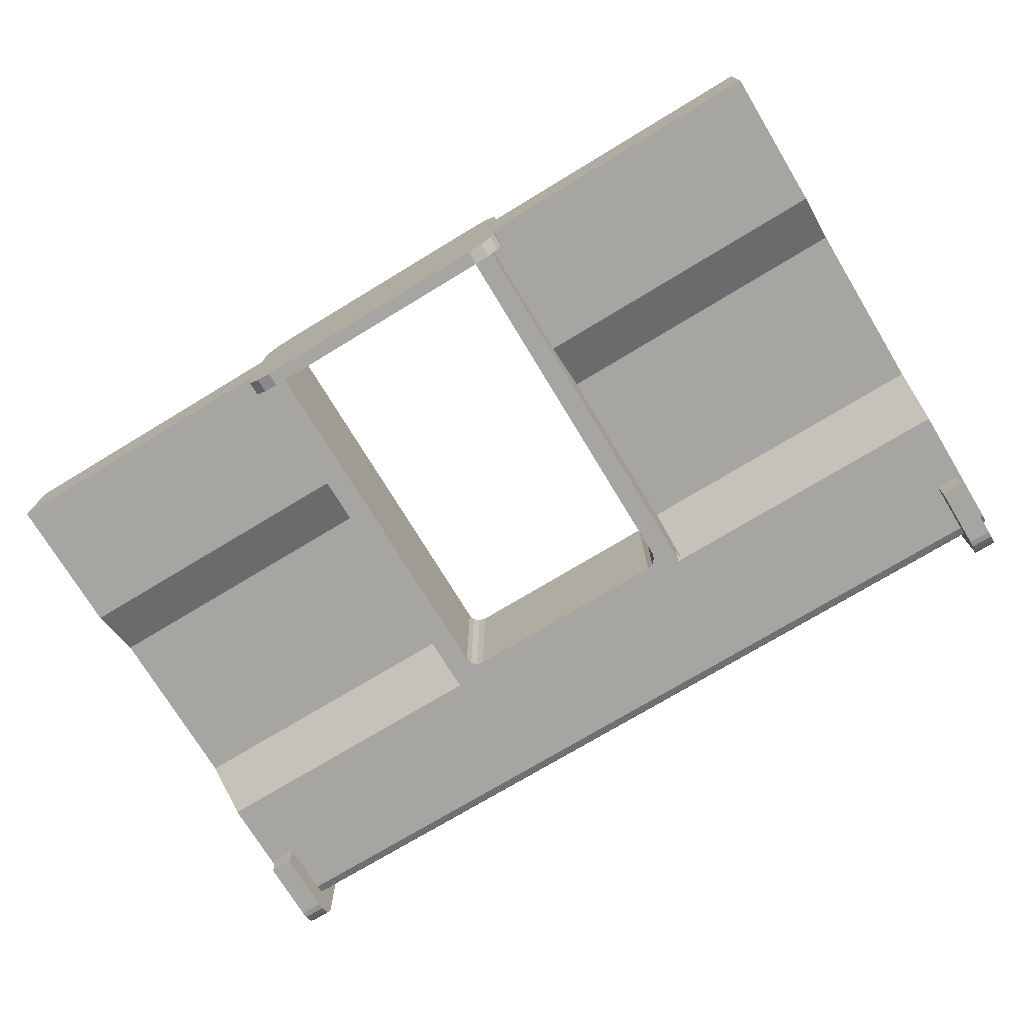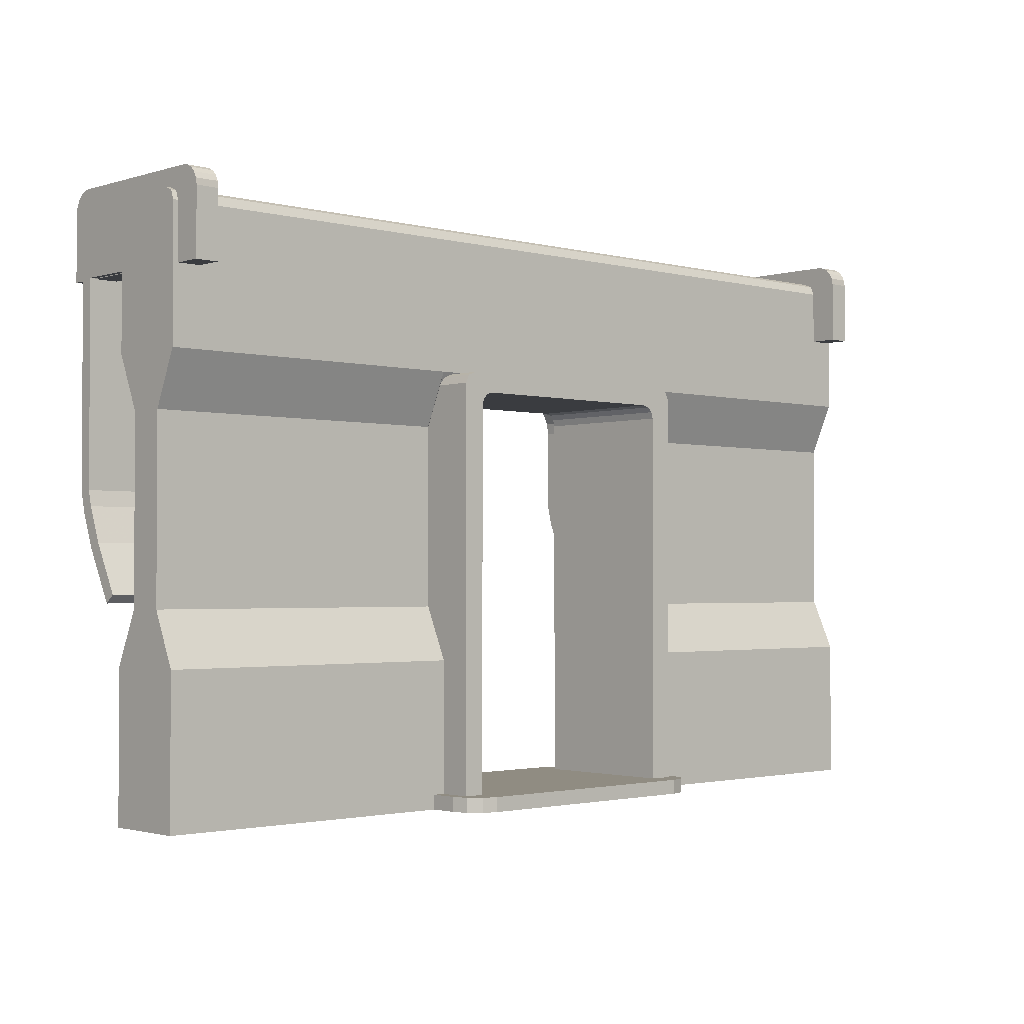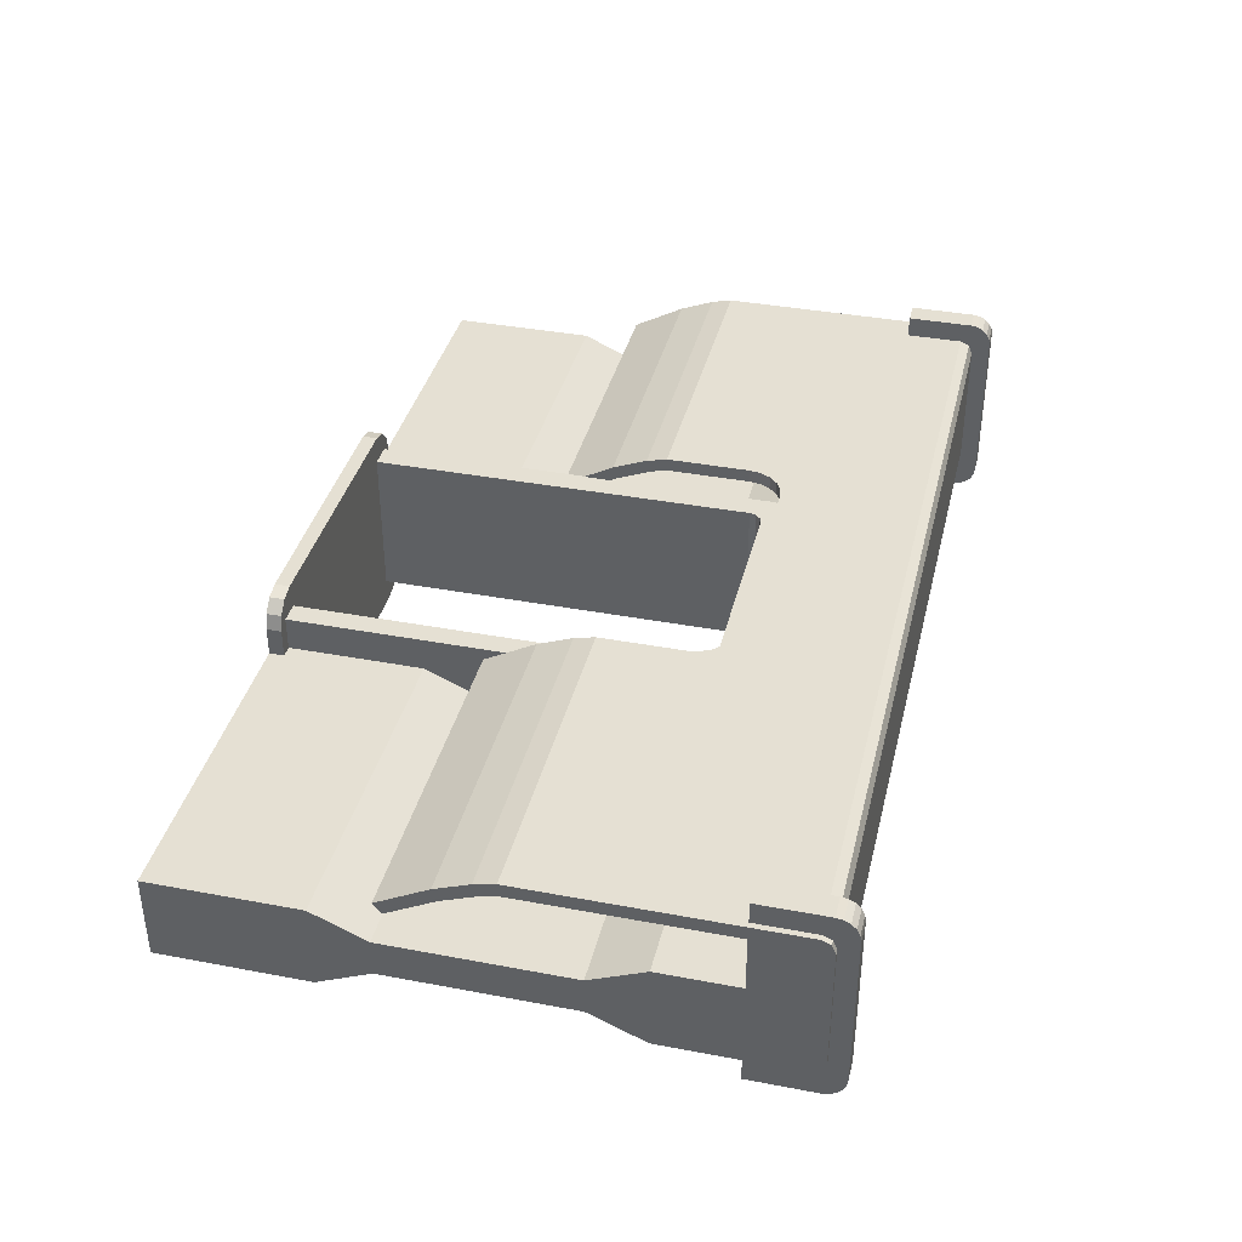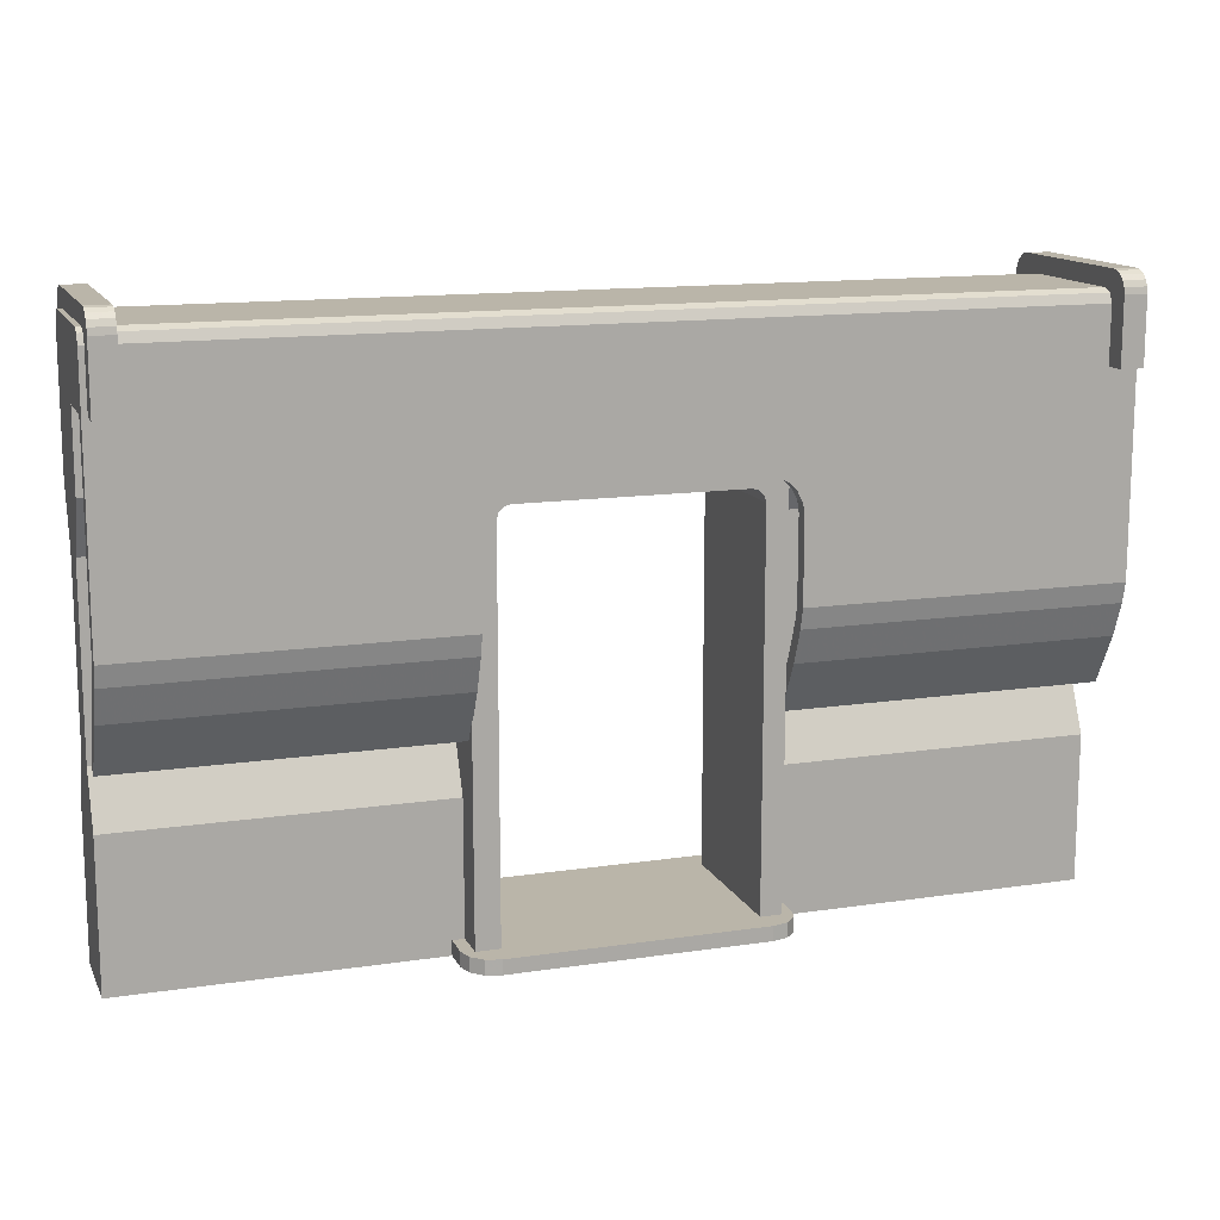
<metadata>
{"format":"obj","ext":"obj","renderer":"f3d","projection":"perspective","resolution":1024,"background":"white","views":[{"elev":-73.9,"azim":31.2,"up":"+Z"},{"elev":-1.9,"azim":137.1,"up":"+Y"},{"elev":38.0,"azim":103.5,"up":"+Z"},{"elev":13.6,"azim":-18.6,"up":"+Y"}]}
</metadata>
<code>
v 2.515 2.931 0.7511
v 2.648 2.931 0.7511
v 2.515 2.931 -0.407
v 2.648 2.931 -0.407
v 2.515 3.432 0.6295
v 2.515 3.31 0.7511
v 2.515 3.348 0.7452
v 2.515 3.381 0.7279
v 2.515 3.408 0.701
v 2.515 3.426 0.6671
v 2.648 3.432 0.6295
v 2.648 3.426 0.6671
v 2.648 3.408 0.701
v 2.648 3.381 0.7279
v 2.648 3.348 0.7452
v 2.648 3.31 0.7511
v 2.515 3.31 -0.407
v 2.515 3.432 -0.2853
v 2.515 3.426 -0.3229
v 2.515 3.408 -0.3568
v 2.515 3.381 -0.3838
v 2.515 3.348 -0.4011
v 2.648 3.31 -0.407
v 2.648 3.348 -0.4011
v 2.648 3.381 -0.3838
v 2.648 3.408 -0.3568
v 2.648 3.426 -0.3229
v 2.648 3.432 -0.2853
v -2.515 2.931 0.7511
v -2.648 2.931 0.7511
v -2.515 2.931 -0.407
v -2.648 2.931 -0.407
v -2.515 3.432 0.6295
v -2.515 3.31 0.7511
v -2.515 3.348 0.7452
v -2.515 3.381 0.7279
v -2.515 3.408 0.701
v -2.515 3.426 0.6671
v -2.648 3.432 0.6295
v -2.648 3.426 0.6671
v -2.648 3.408 0.701
v -2.648 3.381 0.7279
v -2.648 3.348 0.7452
v -2.648 3.31 0.7511
v -2.515 3.31 -0.407
v -2.515 3.432 -0.2853
v -2.515 3.426 -0.3229
v -2.515 3.408 -0.3568
v -2.515 3.381 -0.3838
v -2.515 3.348 -0.4011
v -2.648 3.31 -0.407
v -2.648 3.348 -0.4011
v -2.648 3.381 -0.3838
v -2.648 3.408 -0.3568
v -2.648 3.426 -0.3229
v -2.648 3.432 -0.2853
v -0.9056 0 0.405
v -0.732 0 0.5786
v -0.8188 0 0.5553
v -0.8823 0 0.4918
v -0.9056 0.08402 0.405
v -0.8823 0.08402 0.4918
v -0.8188 0.08402 0.5553
v -0.732 0.08402 0.5786
v 0.9056 0 0.405
v 0.8823 0 0.4918
v 0.8188 0 0.5553
v 0.732 0 0.5786
v 0.9056 0.08402 0.405
v 0.732 0.08402 0.5786
v 0.8188 0.08402 0.5553
v 0.8823 0.08402 0.4918
v -0.8188 0.08402 -0.5553
v -0.8823 0.08402 -0.4918
v -0.9056 0.08402 -0.405
v -0.732 0.08402 -0.5786
v -0.9056 0 -0.405
v -0.8823 0 -0.4918
v -0.8188 0 -0.5553
v -0.732 0 -0.5786
v 0.8823 0.08402 -0.4918
v 0.8188 0.08402 -0.5553
v 0.732 0.08402 -0.5786
v 0.9056 0.08402 -0.405
v 0.9056 0 -0.405
v 0.732 0 -0.5786
v 0.8188 0 -0.5553
v 0.8823 0 -0.4918
v -0.8366 0 0.4352
v 0.8366 0 0.4352
v -0.8366 0 -0.4352
v 0.8366 0 -0.4352
v -0.6988 0 0.4352
v -0.6988 2.483 0.4352
v -0.6988 2.483 -0.4352
v -0.6988 0 -0.4352
v 0.7135 0 0.4352
v 0.7135 2.483 0.4352
v 0.7135 2.483 -0.4352
v 0.7135 0 -0.4352
v -0.8366 2.373 0.4352
v -0.8366 2.373 -0.4352
v 0.8366 2.373 -0.4352
v 0.8366 2.373 0.4352
v -0.6884 2.334 0.4352
v -0.6601 2.362 0.4352
v -0.6214 2.373 0.4352
v -0.6988 2.439 0.4352
v -0.7648 2.373 0.4352
v -0.6988 2.295 0.4352
v -0.6601 2.362 -0.4352
v -0.6884 2.334 -0.4352
v -0.6988 2.295 -0.4352
v -0.7648 2.373 -0.4352
v -0.6988 2.439 -0.4352
v -0.6214 2.373 -0.4352
v 0.7031 2.334 -0.4352
v 0.6748 2.362 -0.4352
v 0.6361 2.373 -0.4352
v 0.7135 2.439 -0.4352
v 0.7796 2.373 -0.4352
v 0.7135 2.295 -0.4352
v 0.6748 2.362 0.4352
v 0.7031 2.334 0.4352
v 0.7135 2.295 0.4352
v 0.7796 2.373 0.4352
v 0.7135 2.439 0.4352
v 0.6361 2.373 0.4352
v -0.7208 2.373 0.4352
v -0.6988 2.395 0.4352
v -0.6988 2.395 -0.4352
v -0.7208 2.373 -0.4352
v 0.7355 2.373 -0.4352
v 0.7135 2.395 -0.4352
v 0.7135 2.395 0.4352
v 0.7355 2.373 0.4352
v -0.8366 2.417 0.4352
v -0.7705 2.483 0.4352
v -0.8172 2.463 0.4352
v -0.8366 2.417 -0.4352
v -0.8172 2.463 -0.4352
v -0.7705 2.483 -0.4352
v 0.8366 2.417 0.4352
v 0.8172 2.463 0.4352
v 0.7705 2.483 0.4352
v 0.7705 2.483 -0.4352
v 0.8172 2.463 -0.4352
v 0.8366 2.417 -0.4352
v -2.678 0 0.2428
v 2.678 0 0.2428
v -2.678 3.33 0.2416
v 2.678 3.33 0.2416
v -2.678 0 -0.2428
v 2.678 0 -0.2428
v 2.678 1.148 -0.1056
v -2.678 1.148 -0.1056
v -2.678 1.148 0.1056
v 2.678 1.148 0.1056
v 2.678 0.8425 -0.2428
v -2.678 0.8425 -0.2428
v -2.678 0.8425 0.2428
v 2.678 0.8425 0.2428
v 2.678 2.183 -0.1056
v -2.678 2.183 -0.1056
v -2.678 2.183 0.1056
v 2.678 2.183 0.1056
v 2.678 2.494 -0.2416
v -2.678 2.494 -0.2416
v -2.678 2.494 0.2416
v 2.678 2.494 0.2416
v 2.678 2.935 -0.2416
v -2.678 2.935 -0.2416
v -2.678 2.935 0.2416
v 2.678 2.935 0.2416
v -2.678 2.935 0.6319
v 2.678 2.935 0.6319
v -2.678 2.935 0.5569
v -2.678 3.33 0.5569
v 2.678 3.33 0.5569
v 2.678 2.935 0.5569
v 2.678 1.785 0.5569
v -2.678 1.785 0.5569
v 2.678 1.785 0.6319
v -2.678 1.785 0.6319
v 2.678 1.698 0.5357
v -2.678 1.698 0.5357
v 2.678 1.667 0.6039
v -2.678 1.667 0.6039
v 2.678 1.5 0.4596
v -2.678 1.5 0.4596
v 2.678 1.469 0.5278
v -2.678 1.469 0.5278
v 2.678 1.223 0.3117
v -2.678 1.223 0.3117
v 2.678 1.175 0.3699
v -2.678 1.175 0.3699
v 0.8397 2.494 0.2416
v 0.8397 2.935 0.2416
v 0.8397 2.935 0.5569
v 0.8397 1.785 0.5569
v 0.8397 1.698 0.5357
v 0.8397 1.5 0.4596
v 0.8397 1.223 0.3117
v 0.8397 1.175 0.3699
v 0.8397 1.469 0.5278
v 0.8397 1.667 0.6039
v 0.8397 1.785 0.6319
v 0.8397 2.935 0.6319
v 0.8397 3.33 0.5569
v 0.8397 3.33 0.2416
v 0.8397 2.935 -0.2416
v 0.8397 2.494 -0.2416
v 0.8397 2.183 -0.1056
v 0.8397 1.148 -0.1056
v 0.8397 0.8425 -0.2428
v 0.8397 0 -0.2428
v 0.8397 0 0.2428
v 0.8397 0.8425 0.2428
v 0.8397 1.148 0.1056
v 0.8397 2.183 0.1056
v -0.8318 1.785 0.6319
v -0.8318 2.935 0.6319
v -0.8318 3.33 0.5569
v -0.8318 3.33 0.2416
v -0.8318 2.935 -0.2416
v -0.8318 2.494 -0.2416
v -0.8318 2.183 -0.1056
v -0.8318 1.148 -0.1056
v -0.8318 0.8425 -0.2428
v -0.8318 0 -0.2428
v -0.8318 0 0.2428
v -0.8318 0.8425 0.2428
v -0.8318 1.148 0.1056
v -0.8318 2.183 0.1056
v -0.8318 2.494 0.2416
v -0.8318 2.935 0.2416
v -0.8318 2.935 0.5569
v -0.8318 1.785 0.5569
v -0.8318 1.698 0.5357
v -0.8318 1.5 0.4596
v -0.8318 1.223 0.3117
v -0.8318 1.175 0.3699
v -0.8318 1.469 0.5278
v -0.8318 1.667 0.6039
v 2.678 2.473 0.6319
v 2.678 2.473 0.5569
v -2.678 2.476 0.6319
v -2.678 2.476 0.5569
v 0.6914 2.463 0.6319
v 0.7512 2.433 0.6319
v 0.7987 2.385 0.6319
v 0.8292 2.325 0.6319
v 0.8397 2.259 0.6319
v 1.023 2.473 0.6319
v 0.8397 2.657 0.6319
v 0.625 2.474 0.6319
v 0.8292 2.325 0.5569
v 0.7987 2.385 0.5569
v 0.7512 2.433 0.5569
v 0.6914 2.463 0.5569
v 0.625 2.474 0.5569
v 0.8397 2.657 0.5569
v 1.023 2.473 0.5569
v 0.8397 2.259 0.5569
v -0.8213 2.327 0.6319
v -0.7907 2.387 0.6319
v -0.7431 2.435 0.6319
v -0.6832 2.465 0.6319
v -0.6168 2.476 0.6319
v -0.8318 2.659 0.6319
v -1.015 2.476 0.6319
v -0.8318 2.261 0.6319
v -0.6832 2.465 0.5569
v -0.7431 2.435 0.5569
v -0.7907 2.387 0.5569
v -0.8213 2.327 0.5569
v -0.8318 2.261 0.5569
v -1.015 2.476 0.5569
v -0.8318 2.659 0.5569
v -0.6168 2.476 0.5569
v 0.8397 2.583 0.6319
v 0.9497 2.473 0.6319
v 0.8397 2.51 0.6319
v 0.8764 2.473 0.6319
v 0.9497 2.473 0.5569
v 0.8397 2.583 0.5569
v 0.8764 2.473 0.5569
v 0.8397 2.51 0.5569
v -0.9419 2.476 0.6319
v -0.8318 2.586 0.6319
v -0.8685 2.476 0.6319
v -0.8318 2.513 0.6319
v -0.8318 2.586 0.5569
v -0.9419 2.476 0.5569
v -0.8318 2.513 0.5569
v -0.8685 2.476 0.5569
v 0.7016 2.935 0.6319
v 0.7016 3.33 0.5569
v 0.7016 3.33 0.2416
v 0.7016 2.935 -0.2416
v 0.7016 2.494 -0.2416
v 0.7247 1.148 -0.1056
v 0.7247 0.8425 -0.2428
v 0.7197 0 -0.2428
v 0.7197 0 0.2428
v 0.7247 0.8425 0.2428
v 0.7247 1.148 0.1056
v 0.7016 2.494 0.2416
v 0.7016 2.935 0.2416
v 0.7016 2.935 0.5569
v -0.7038 2.935 0.6319
v -0.7038 3.33 0.5569
v -0.7038 3.33 0.2416
v -0.7038 2.935 -0.2416
v -0.7038 2.494 -0.2416
v -0.7294 1.148 -0.1056
v -0.7294 0.8425 -0.2428
v -0.7351 0 -0.2428
v -0.7351 0 0.2428
v -0.7294 0.8425 0.2428
v -0.7294 1.148 0.1056
v -0.7038 2.494 0.2416
v -0.7038 2.935 0.2416
v -0.7038 2.935 0.5569
v 0.7497 2.312 -0.1056
v 0.6519 2.408 -0.1056
v 0.5048 2.399 -0.1056
v 0.8084 2.226 -0.1056
v 0.734 2.148 -0.1056
v 0.6519 2.408 0.1056
v 0.7497 2.312 0.1056
v 0.734 2.148 0.1056
v 0.8084 2.226 0.1056
v 0.5048 2.399 0.1056
v -0.6495 2.39 -0.1056
v -0.7208 2.316 -0.1056
v -0.7234 2.149 -0.1056
v -0.805 2.223 -0.1056
v -0.7038 2.493 -0.2412
v -0.4791 2.413 -0.1056
v -0.7208 2.316 0.1056
v -0.6495 2.39 0.1056
v -0.4791 2.413 0.1056
v -0.7038 2.493 0.2412
v -0.805 2.223 0.1056
v -0.7234 2.149 0.1056
v 0.7653 2.324 -0.1056
v 0.7016 2.43 -0.1332
v 0.7016 2.43 0.1332
v 0.7653 2.324 0.1056
v -0.7038 2.43 -0.1331
v -0.7822 2.343 -0.1056
v -0.7822 2.343 0.1056
v -0.7038 2.43 0.1331
v -2.678 3.255 -0.2416
v -2.678 3.33 -0.1666
v -2.678 3.308 -0.2196
v -0.8318 3.33 -0.1666
v -0.8318 3.308 -0.2196
v -0.8318 3.255 -0.2416
v -2.678 3.255 0.6319
v -2.678 3.308 0.6099
v -0.8318 3.255 0.6319
v -0.8318 3.308 0.6099
v 2.678 3.308 0.6099
v 2.678 3.255 0.6319
v 0.8397 3.255 0.6319
v 0.8397 3.308 0.6099
v 2.678 3.308 -0.2196
v 2.678 3.33 -0.1666
v 2.678 3.255 -0.2416
v 0.8397 3.33 -0.1666
v 0.8397 3.308 -0.2196
v 0.8397 3.255 -0.2416
v -0.7038 3.255 0.6319
v -0.7038 3.308 0.6099
v -0.7038 3.33 -0.1666
v -0.7038 3.308 -0.2196
v -0.7038 3.255 -0.2416
v 0.7016 3.255 0.6319
v 0.7016 3.308 0.6099
v 0.7016 3.33 -0.1666
v 0.7016 3.308 -0.2196
v 0.7016 3.255 -0.2416
f 1 2 16 6
f 5 11 28 18
f 17 23 4 3
f 3 4 2 1
f 5 10 12 11
f 10 9 13 12
f 9 8 14 13
f 8 7 15 14
f 7 6 16 15
f 17 22 24 23
f 22 21 25 24
f 21 20 26 25
f 20 19 27 26
f 19 18 28 27
f 17 3 1 6 7 8 9 10 5 18 19 20 21 22
f 11 12 13 14 15 16 2 4 23 24 25 26 27 28
f 29 34 44 30
f 33 46 56 39
f 45 31 32 51
f 31 29 30 32
f 33 39 40 38
f 38 40 41 37
f 37 41 42 36
f 36 42 43 35
f 35 43 44 34
f 45 51 52 50
f 50 52 53 49
f 49 53 54 48
f 48 54 55 47
f 47 55 56 46
f 45 50 49 48 47 46 33 38 37 36 35 34 29 31
f 39 56 55 54 53 52 51 32 30 44 43 42 41 40
f 64 58 68 70
f 80 76 83 86
f 69 65 85 84
f 75 77 57 61
f 57 60 62 61
f 60 59 63 62
f 59 58 64 63
f 68 67 71 70
f 67 66 72 71
f 66 65 69 72
f 75 74 78 77
f 74 73 79 78
f 73 76 80 79
f 83 82 87 86
f 82 81 88 87
f 81 84 85 88
f 81 82 83 76 73 74 75 61 62 63 64 70 71 72 69 84
f 85 65 66 67 68 58 59 60 57 77 78 79 80 86 87 88
f 89 93 110 109 101
f 142 138 94 95
f 102 114 113 96 91
f 91 96 93 89
f 90 92 103 104
f 91 89 101 102
f 95 94 98 99
f 97 90 104 126 125
f 99 98 145 146
f 100 122 121 103 92
f 97 100 92 90
f 102 101 137 140
f 104 103 148 143
f 119 128 107 116
f 113 110 93 96
f 125 122 100 97
f 108 107 128 127 98 94
f 120 119 116 115 95 99
f 107 106 111 116
f 106 105 112 111
f 105 110 113 112
f 119 118 123 128
f 118 117 124 123
f 117 122 125 124
f 110 105 129 109
f 109 129 130 108
f 108 130 106 107
f 106 130 129 105
f 116 111 131 115
f 115 131 132 114
f 114 132 112 113
f 112 132 131 111
f 122 117 133 121
f 121 133 134 120
f 120 134 118 119
f 118 134 133 117
f 128 123 135 127
f 127 135 136 126
f 126 136 124 125
f 124 136 135 123
f 137 139 141 140
f 139 138 142 141
f 145 144 147 146
f 144 143 148 147
f 137 101 109 108 94 138 139
f 95 115 114 102 140 141 142
f 98 127 126 104 143 144 145
f 103 121 120 99 146 147 148
f 153 230 231 149
f 156 228 229 160
f 160 161 157 156
f 161 232 233 157
f 162 159 155 158
f 160 229 230 153
f 153 149 161 160
f 149 231 232 161
f 150 154 159 162
f 164 227 228 156
f 156 157 165 164
f 157 233 234 165
f 158 155 163 166
f 168 226 227 164
f 164 165 169 168
f 165 234 235 169
f 166 163 167 170
f 172 225 226 168
f 168 169 173 172
f 169 235 236 173
f 170 167 171 174
f 173 236 237 177
f 174 152 179 180
f 224 151 178 223
f 151 173 177 178
f 194 241 242 196
f 248 278 277 238 182
f 180 176 245 246
f 247 248 182 184
f 182 238 239 186
f 181 183 187 185
f 244 221 184 188
f 184 182 186 188
f 186 239 240 190
f 185 187 191 189
f 244 188 192 243
f 188 186 190 192
f 190 240 241 194
f 189 191 195 193
f 243 192 196 242
f 192 190 194 196
f 197 170 174 198
f 199 198 174 180
f 201 200 181 185
f 202 201 185 189
f 203 202 189 193
f 204 203 193 195
f 191 205 204 195
f 187 206 205 191
f 183 207 206 187
f 176 208 255 254 245
f 152 210 209 179
f 212 211 171 167
f 213 212 167 163
f 214 213 163 155
f 215 214 155 159
f 216 215 159 154
f 217 216 154 150
f 218 217 150 162
f 219 218 162 158
f 220 219 158 166
f 197 220 166 170
f 313 224 223 312
f 226 225 314 315
f 227 226 315 339 338
f 228 227 338 337 316
f 229 228 316 317
f 230 229 317 318
f 231 230 318 319
f 232 231 319 320
f 233 232 320 321
f 234 233 321 346 345
f 235 234 345 344 322
f 236 235 322 323
f 237 236 323 324
f 245 254 253 207 183
f 246 245 183 181
f 200 264 263 246 181
f 222 175 247 271 270
f 175 177 248 247
f 177 237 279 278 248
f 199 262 261 280 279 237 324 310
f 222 270 269 256 255 208 297 311
f 269 280 261 256
f 207 253 264 200
f 206 207 200 201
f 205 206 201 202
f 204 205 202 203
f 243 242 241 240
f 244 243 240 239
f 221 244 239 238
f 277 272 221 238
f 263 262 199 180 246
f 272 271 247 184 221
f 253 252 257 264
f 252 251 258 257
f 251 250 259 258
f 250 249 260 259
f 249 256 261 260
f 269 268 273 280
f 268 267 274 273
f 267 266 275 274
f 266 265 276 275
f 265 272 277 276
f 256 249 281 255
f 255 281 282 254
f 254 282 252 253
f 249 250 283 281
f 281 283 284 282
f 282 284 251 252
f 251 284 283 250
f 264 257 285 263
f 263 285 286 262
f 262 286 260 261
f 257 258 287 285
f 285 287 288 286
f 286 288 259 260
f 259 288 287 258
f 272 265 289 271
f 271 289 290 270
f 270 290 268 269
f 265 266 291 289
f 289 291 292 290
f 290 292 267 268
f 267 292 291 266
f 280 273 293 279
f 279 293 294 278
f 278 294 276 277
f 273 274 295 293
f 293 295 296 294
f 294 296 275 276
f 275 296 295 274
f 210 299 298 209
f 301 300 211 212
f 302 329 328 213 214
f 303 302 214 215
f 304 303 215 216
f 305 304 216 217
f 306 305 217 218
f 307 306 218 219
f 308 333 220 197
f 309 308 197 198
f 310 309 198 199
f 299 313 312 298
f 315 314 300 301
f 322 344 343 334 308
f 323 322 308 309
f 324 323 309 310
f 305 306 303 304
f 306 307 302 303
f 307 332 329 302
f 327 334 343 340
f 337 346 321 316
f 321 320 317 316
f 320 319 318 317
f 328 301 212 213
f 333 332 307 219 220
f 340 339 315 301 327
f 327 326 330 334
f 326 325 331 330
f 325 329 332 331
f 337 336 341 346
f 336 335 342 341
f 335 340 343 342
f 329 325 347 328
f 328 347 348 301
f 301 348 326 327
f 326 348 347 325
f 334 330 349 308
f 308 349 350 333
f 333 350 331 332
f 331 350 349 330
f 340 335 351 339
f 339 351 352 338
f 338 352 336 337
f 336 352 351 335
f 346 341 353 345
f 345 353 354 344
f 344 354 342 343
f 342 354 353 341
f 366 365 368 367
f 365 179 209 368
f 370 369 373 372
f 369 371 374 373
f 175 222 363 361
f 151 224 358 356
f 355 360 225 172
f 367 208 176 366
f 372 210 152 370
f 211 374 371 171
f 363 222 311 375
f 358 224 313 377
f 225 360 379 314
f 380 297 208 367
f 382 299 210 372
f 300 384 374 211
f 375 311 297 380
f 377 313 299 382
f 314 379 384 300
f 355 172 173 151 356 357
f 178 177 175 361 362
f 365 366 176 180 179
f 369 370 152 174 171 371
f 355 357 359 360
f 357 356 358 359
f 178 362 364 223
f 362 361 363 364
f 367 368 381 380
f 368 209 298 381
f 372 373 383 382
f 373 374 384 383
f 223 364 376 312
f 364 363 375 376
f 360 359 378 379
f 359 358 377 378
f 312 376 381 298
f 376 375 380 381
f 379 378 383 384
f 378 377 382 383

</code>
